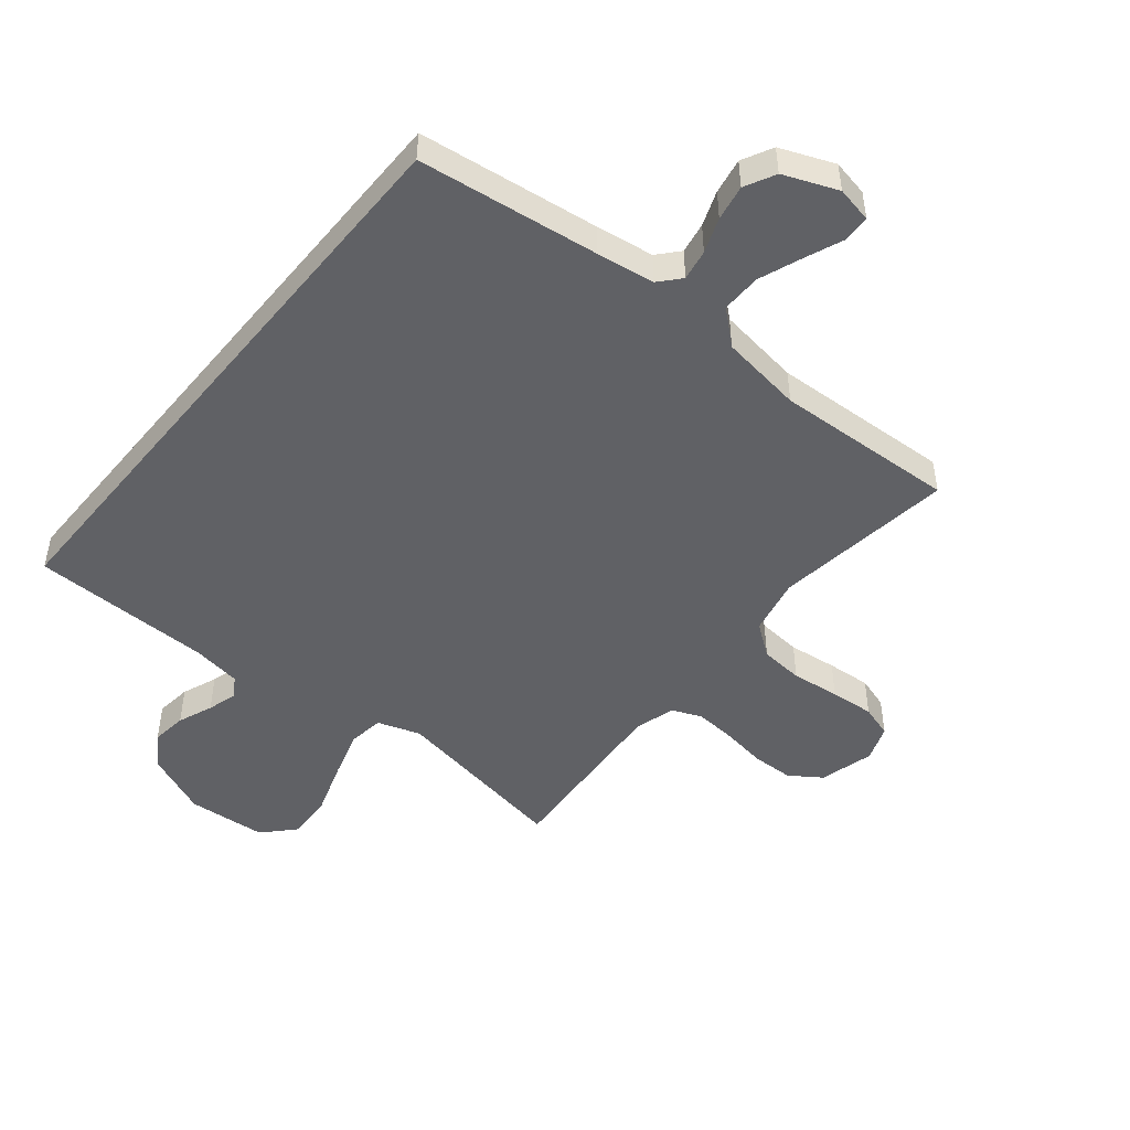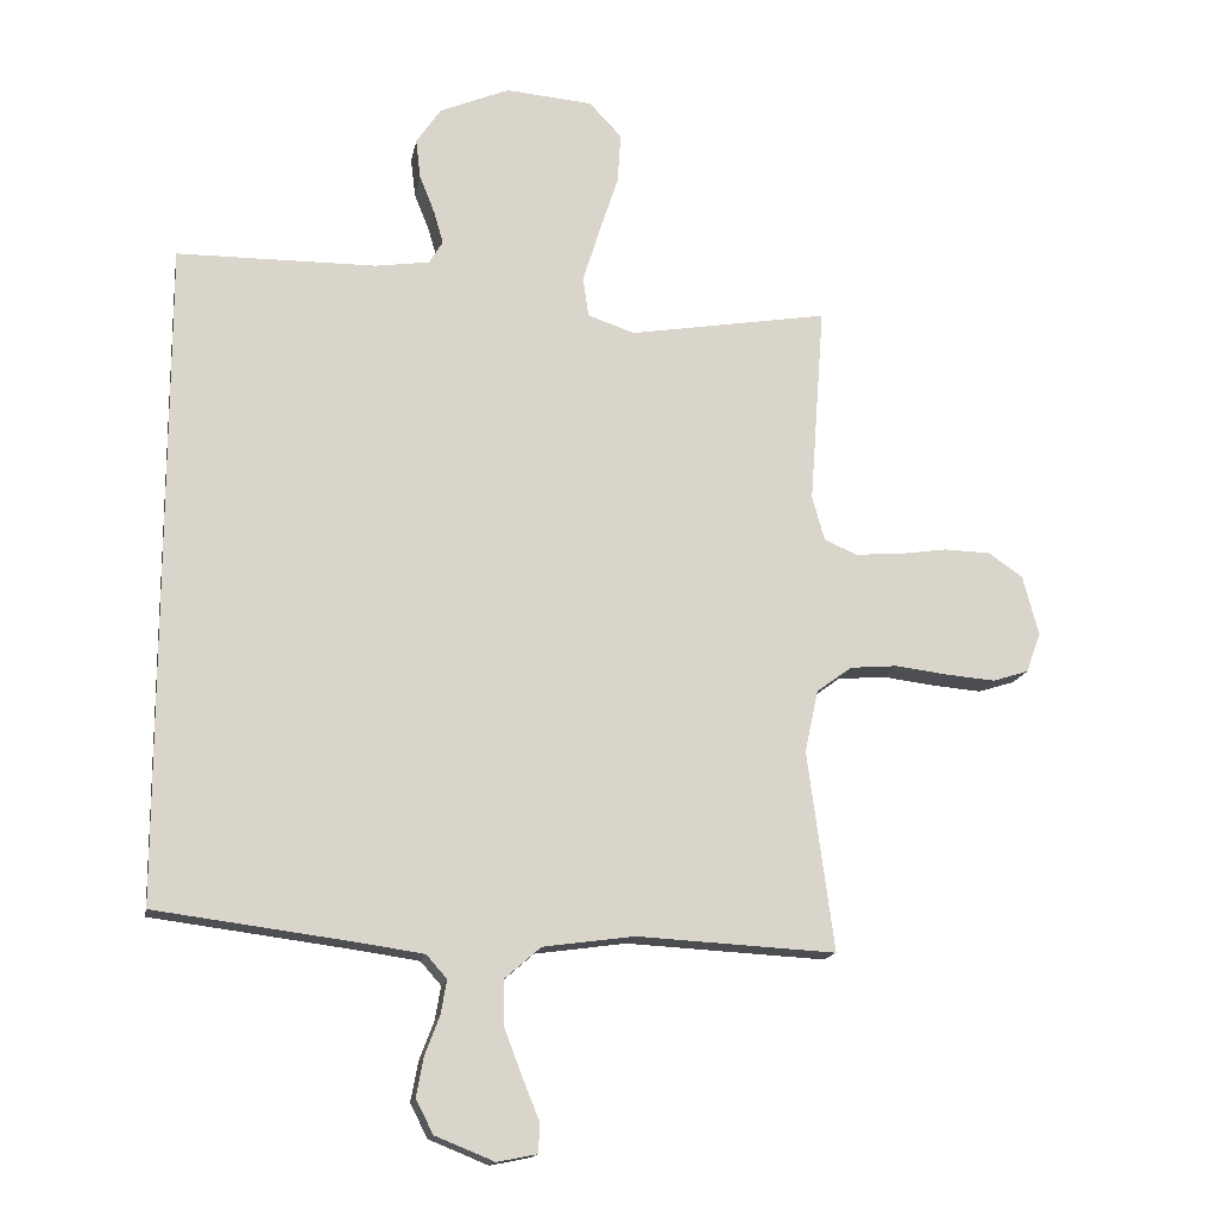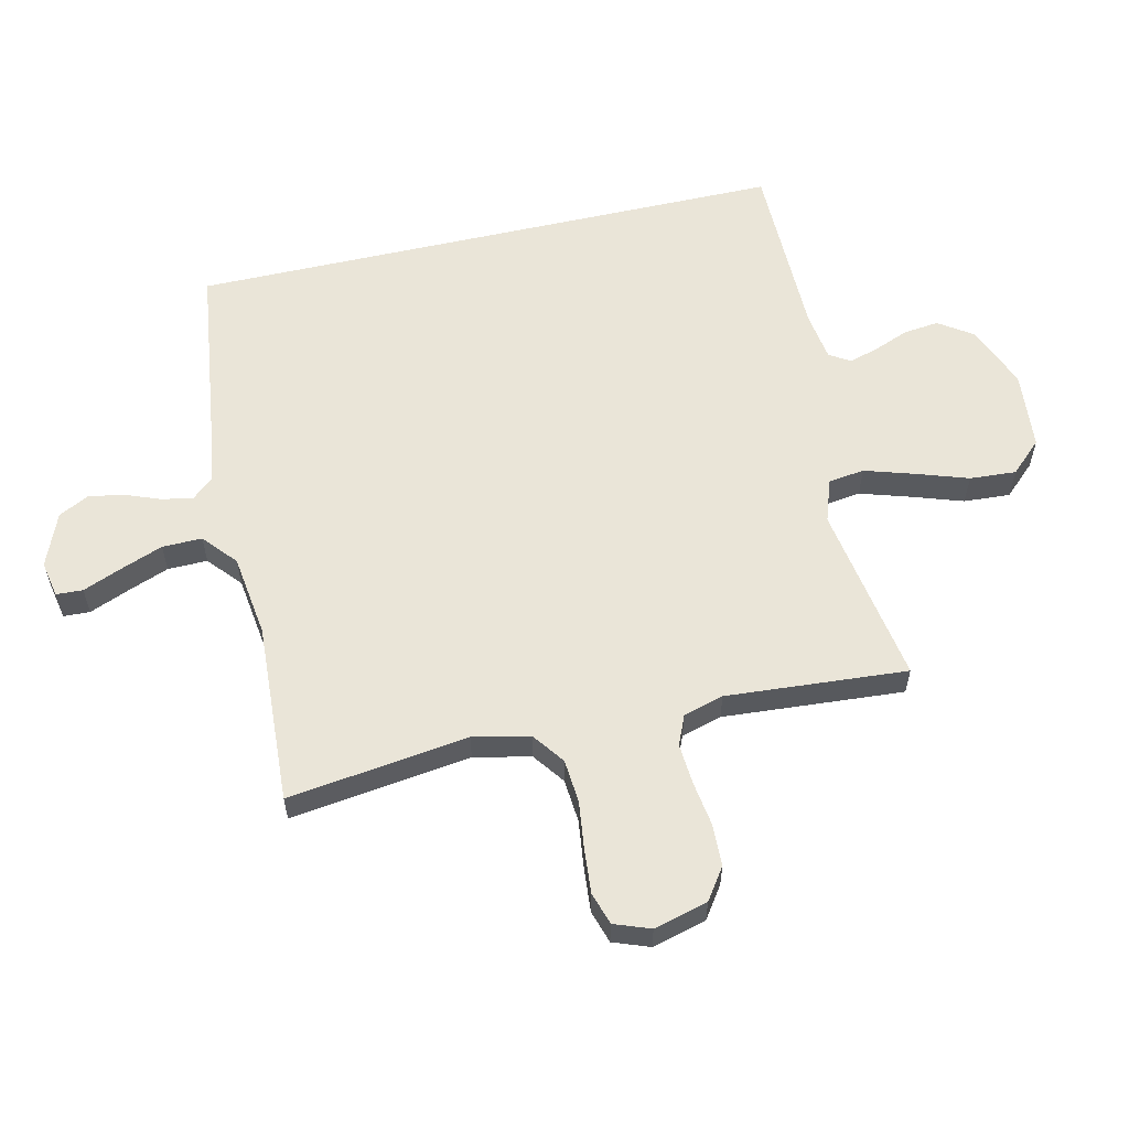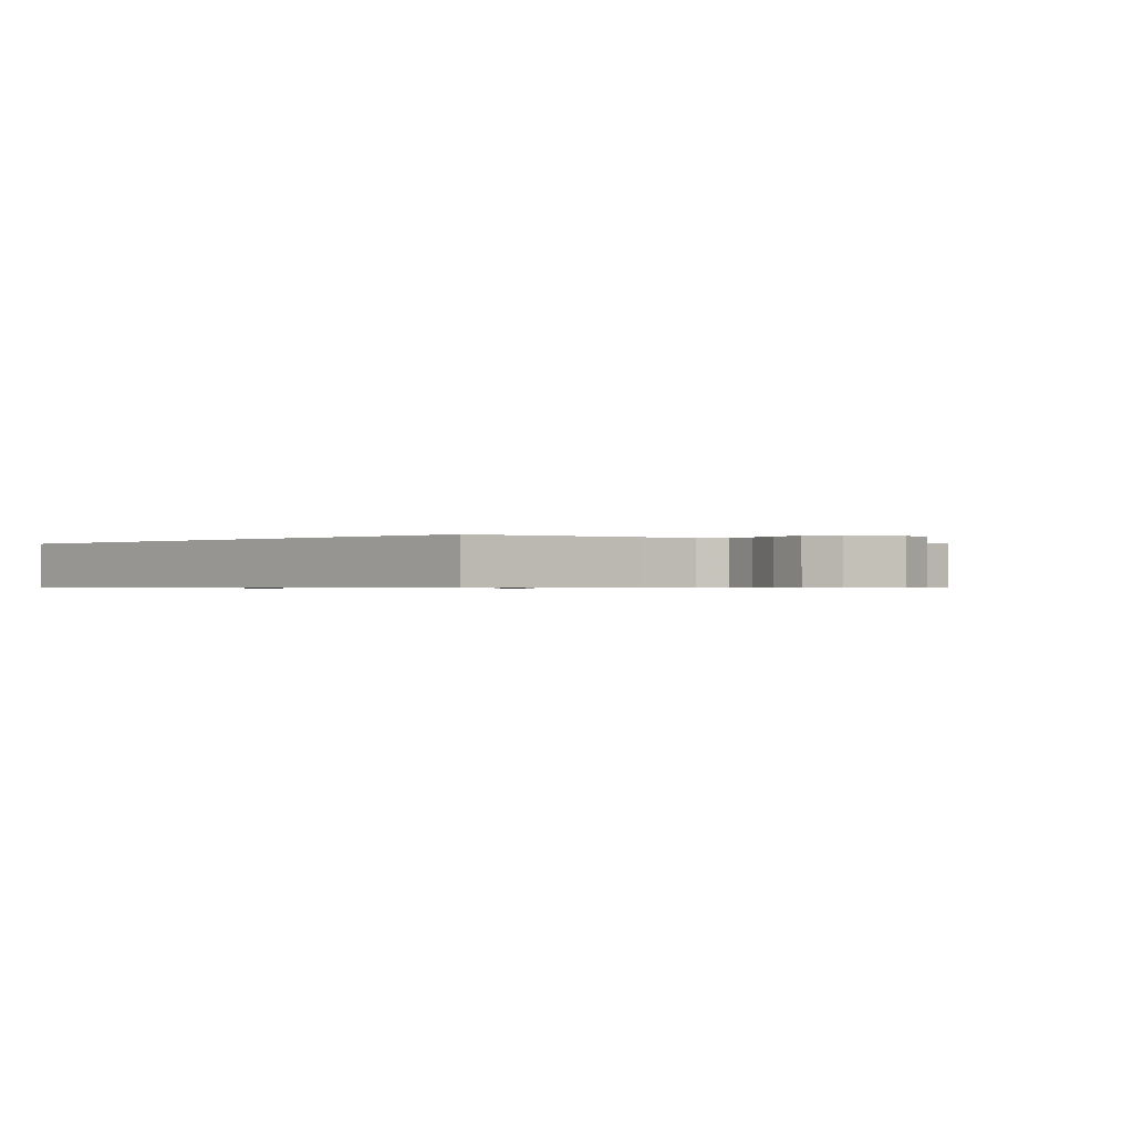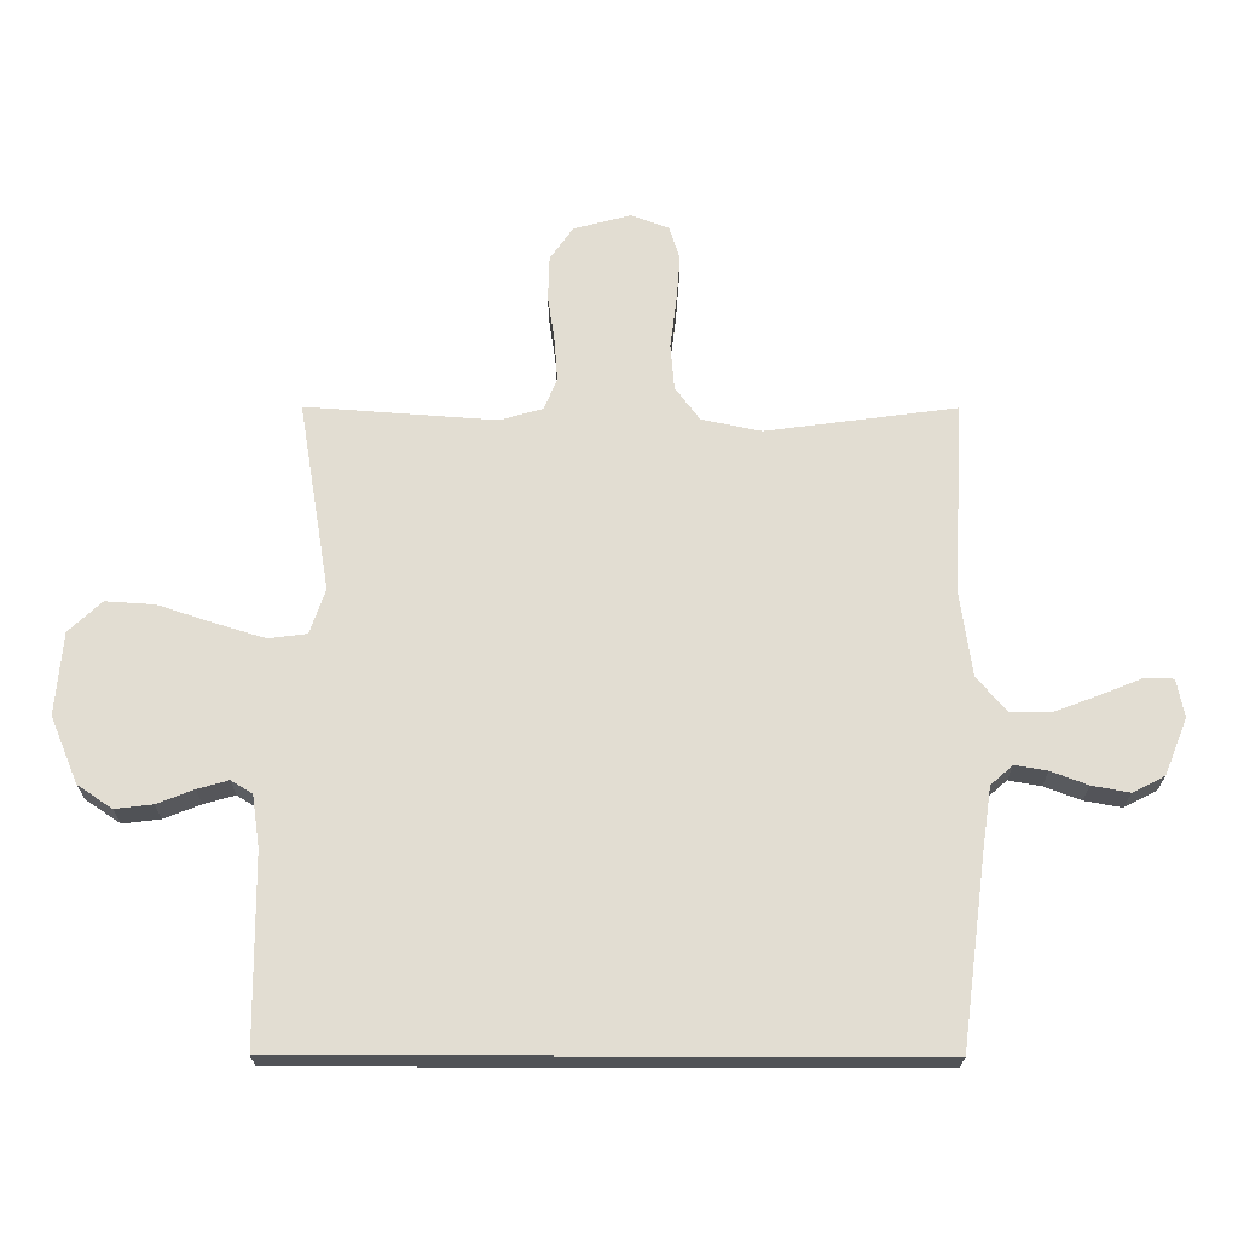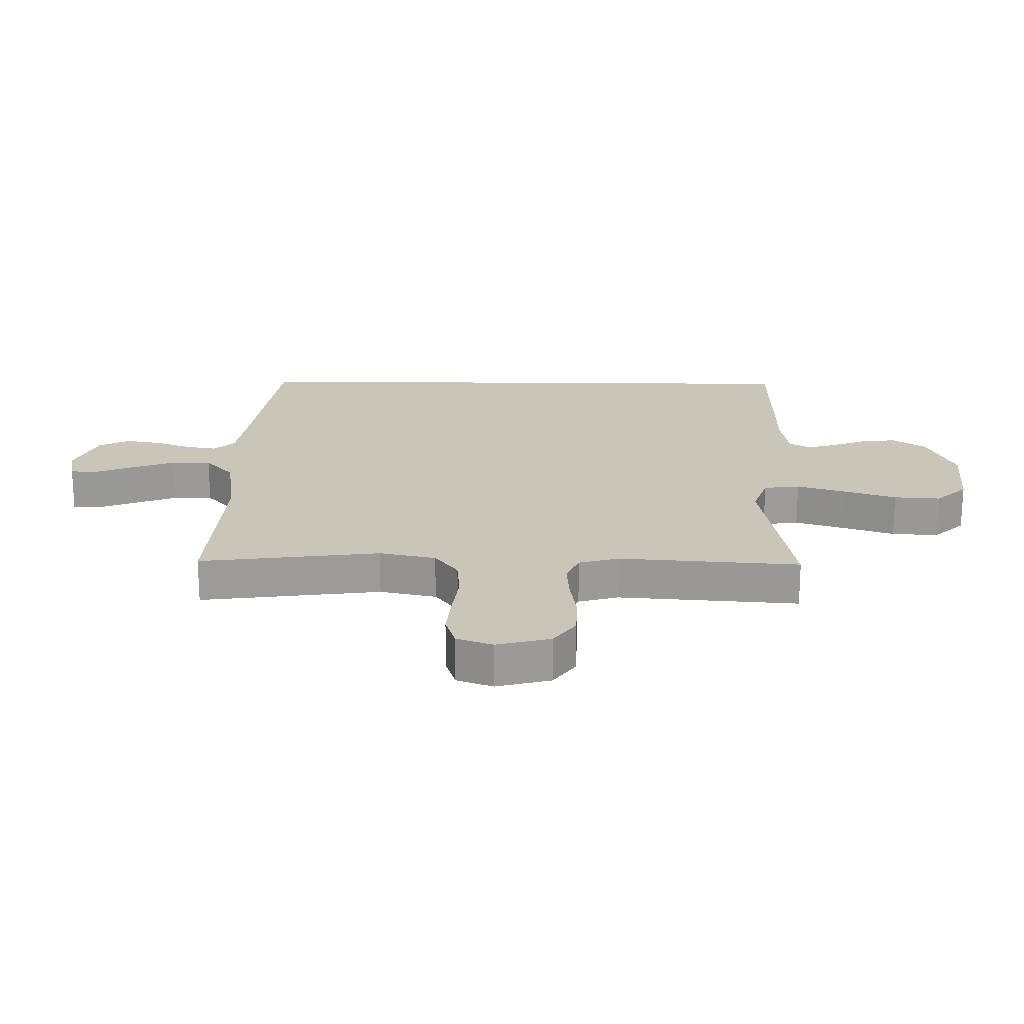
<metadata>
{"format":"obj","ext":"obj","renderer":"f3d","projection":"perspective","resolution":1024,"background":"white","views":[{"elev":-48.4,"azim":140.6,"up":"+Y"},{"elev":-15.6,"azim":169.6,"up":"+Z"},{"elev":58.8,"azim":-102.9,"up":"+Y"},{"elev":-0.5,"azim":135.6,"up":"+Y"},{"elev":68.2,"azim":90.1,"up":"+Y"},{"elev":20.6,"azim":-89.1,"up":"+Y"}]}
</metadata>
<code>
v 0.5 0.07 0.528
v 0.5 0.07 -0.465
v 0.2 0.07 -0.504
v 0.104 0.07 -0.518
v 0.073 0.07 -0.553
v 0.082 0.07 -0.604
v 0.104 0.07 -0.662
v 0.115 0.07 -0.721
v 0.089 0.07 -0.772
v 0 0.07 -0.808
v -0.06 0.07 -0.796
v -0.062 0.07 -0.752
v -0.036 0.07 -0.688
v -0.009 0.07 -0.617
v -0.008 0.07 -0.551
v -0.063 0.07 -0.503
v -0.2 0.07 -0.484
v -0.5 0.07 -0.5
v -0.46 0.07 -0.2
v -0.48 0.07 -0.106
v -0.533 0.07 -0.067
v -0.605 0.07 -0.061
v -0.685 0.07 -0.071
v -0.758 0.07 -0.077
v -0.812 0.07 -0.06
v -0.834 0.07 0
v -0.81 0.07 0.09
v -0.758 0.07 0.126
v -0.688 0.07 0.128
v -0.614 0.07 0.117
v -0.546 0.07 0.112
v -0.497 0.07 0.133
v -0.478 0.07 0.2
v -0.5 0.07 0.5
v -0.2 0.07 0.45
v -0.129 0.07 0.474
v -0.121 0.07 0.534
v -0.146 0.07 0.615
v -0.175 0.07 0.702
v -0.18 0.07 0.779
v -0.131 0.07 0.831
v 0 0.07 0.842
v 0.105 0.07 0.798
v 0.142 0.07 0.743
v 0.135 0.07 0.684
v 0.112 0.07 0.626
v 0.098 0.07 0.577
v 0.119 0.07 0.543
v 0.2 0.07 0.531
v 0.5 0 0.528
v 0.5 0 -0.465
v 0.2 0 -0.504
v 0.104 0 -0.518
v 0.073 0 -0.553
v 0.082 0 -0.604
v 0.104 0 -0.662
v 0.115 0 -0.721
v 0.089 0 -0.772
v 0 0 -0.808
v -0.06 0 -0.796
v -0.062 0 -0.752
v -0.036 0 -0.688
v -0.009 0 -0.617
v -0.008 0 -0.551
v -0.063 0 -0.503
v -0.2 0 -0.484
v -0.5 0 -0.5
v -0.46 0 -0.2
v -0.48 0 -0.106
v -0.533 0 -0.067
v -0.605 0 -0.061
v -0.685 0 -0.071
v -0.758 0 -0.077
v -0.812 0 -0.06
v -0.834 0 0
v -0.81 0 0.09
v -0.758 0 0.126
v -0.688 0 0.128
v -0.614 0 0.117
v -0.546 0 0.112
v -0.497 0 0.133
v -0.478 0 0.2
v -0.5 0 0.5
v -0.2 0 0.45
v -0.129 0 0.474
v -0.121 0 0.534
v -0.146 0 0.615
v -0.175 0 0.702
v -0.18 0 0.779
v -0.131 0 0.831
v 0 0 0.842
v 0.105 0 0.798
v 0.142 0 0.743
v 0.135 0 0.684
v 0.112 0 0.626
v 0.098 0 0.577
v 0.119 0 0.543
v 0.2 0 0.531
f 44 45 46
f 43 44 46
f 42 43 46
f 41 42 46
f 40 41 46
f 39 40 46
f 38 39 46
f 37 38 46 47
f 36 37 47 48
f 33 34 35
f 36 48 49
f 35 36 49
f 33 35 49
f 32 33 49
f 28 29 30
f 27 28 30
f 26 27 30
f 25 26 30
f 24 25 30
f 23 24 30
f 22 23 30
f 21 22 30 31
f 20 21 31 32
f 17 18 19
f 1 2 3
f 49 1 3
f 32 49 3
f 20 32 3
f 19 20 3
f 17 19 3
f 16 17 3
f 11 12 13
f 10 11 13
f 9 10 13
f 8 9 13
f 7 8 13
f 6 7 13
f 5 6 13 14
f 4 5 14 15
f 16 3 4
f 4 15 16
f 95 94 93
f 95 93 92
f 95 92 91
f 95 91 90
f 95 90 89
f 95 89 88
f 95 88 87
f 96 95 87 86
f 97 96 86 85
f 84 83 82
f 98 97 85
f 98 85 84
f 98 84 82
f 98 82 81
f 79 78 77
f 79 77 76
f 79 76 75
f 79 75 74
f 79 74 73
f 79 73 72
f 79 72 71
f 80 79 71 70
f 81 80 70 69
f 68 67 66
f 52 51 50
f 52 50 98
f 52 98 81
f 52 81 69
f 52 69 68
f 52 68 66
f 52 66 65
f 62 61 60
f 62 60 59
f 62 59 58
f 62 58 57
f 62 57 56
f 62 56 55
f 63 62 55 54
f 64 63 54 53
f 53 52 65
f 65 64 53
f 1 50 51 2
f 2 51 52 3
f 3 52 53 4
f 4 53 54 5
f 5 54 55 6
f 6 55 56 7
f 7 56 57 8
f 8 57 58 9
f 9 58 59 10
f 10 59 60 11
f 11 60 61 12
f 12 61 62 13
f 13 62 63 14
f 14 63 64 15
f 15 64 65 16
f 16 65 66 17
f 17 66 67 18
f 18 67 68 19
f 19 68 69 20
f 20 69 70 21
f 21 70 71 22
f 22 71 72 23
f 23 72 73 24
f 24 73 74 25
f 25 74 75 26
f 26 75 76 27
f 27 76 77 28
f 28 77 78 29
f 29 78 79 30
f 30 79 80 31
f 31 80 81 32
f 32 81 82 33
f 33 82 83 34
f 34 83 84 35
f 35 84 85 36
f 36 85 86 37
f 37 86 87 38
f 38 87 88 39
f 39 88 89 40
f 40 89 90 41
f 41 90 91 42
f 42 91 92 43
f 43 92 93 44
f 44 93 94 45
f 45 94 95 46
f 46 95 96 47
f 47 96 97 48
f 48 97 98 49
f 49 98 50 1

</code>
